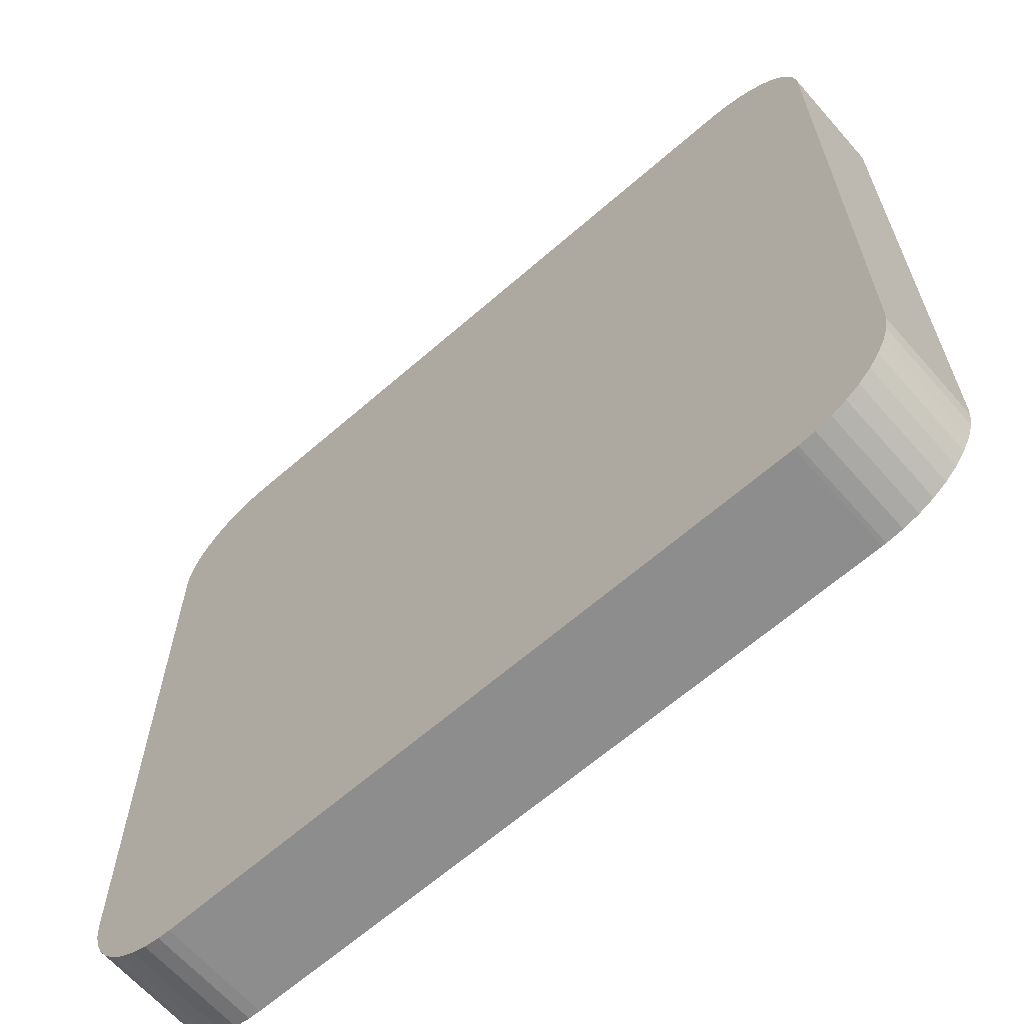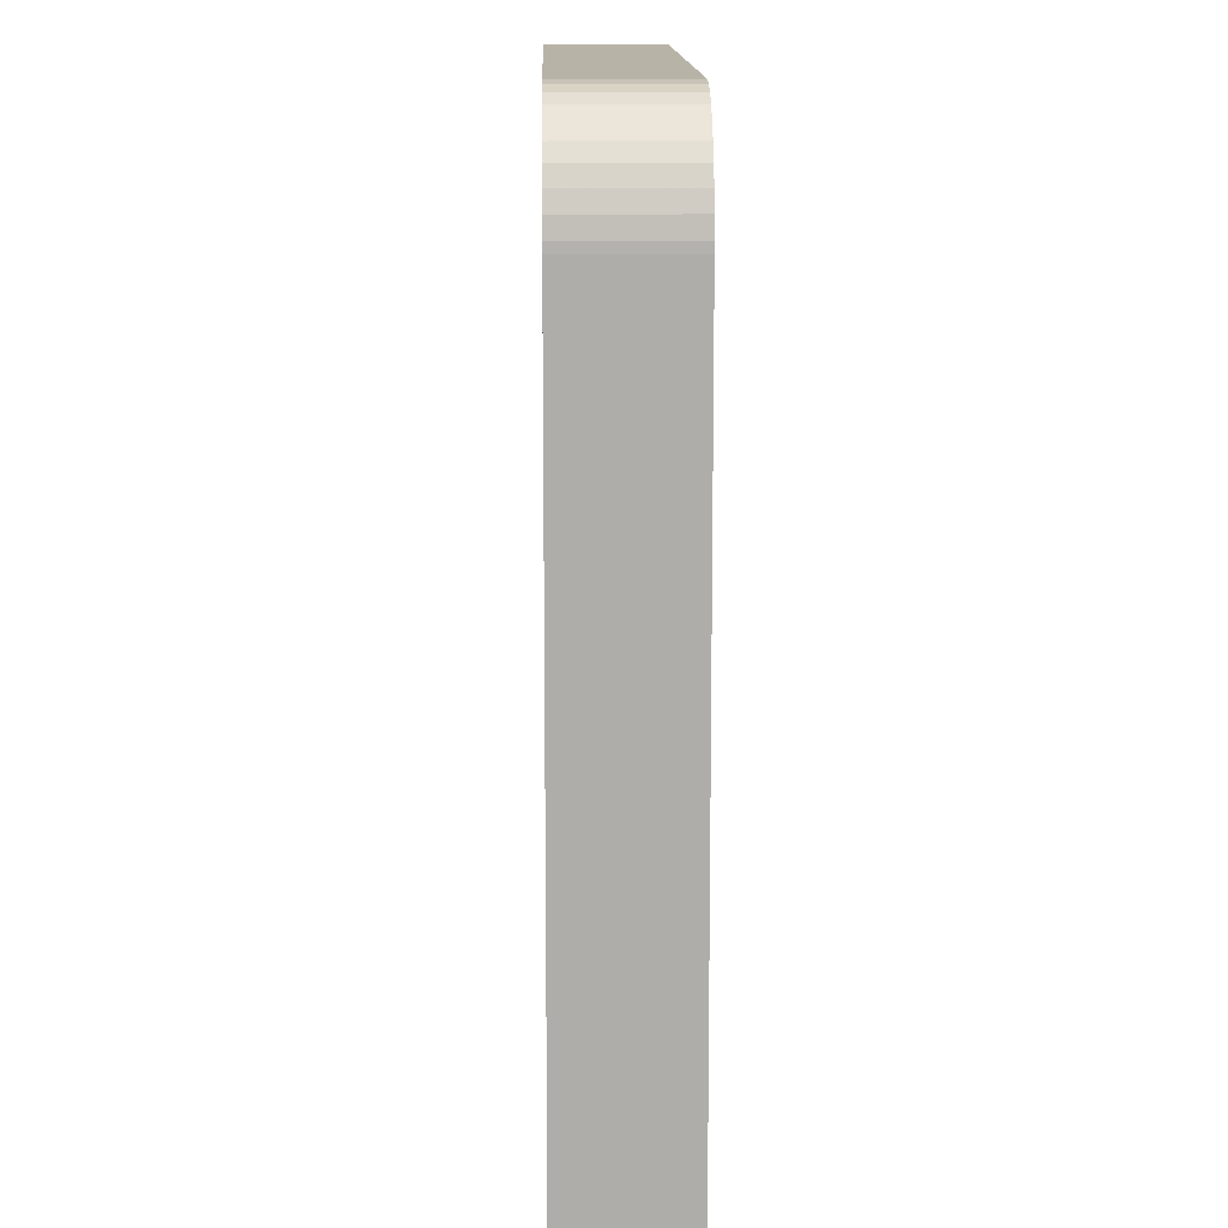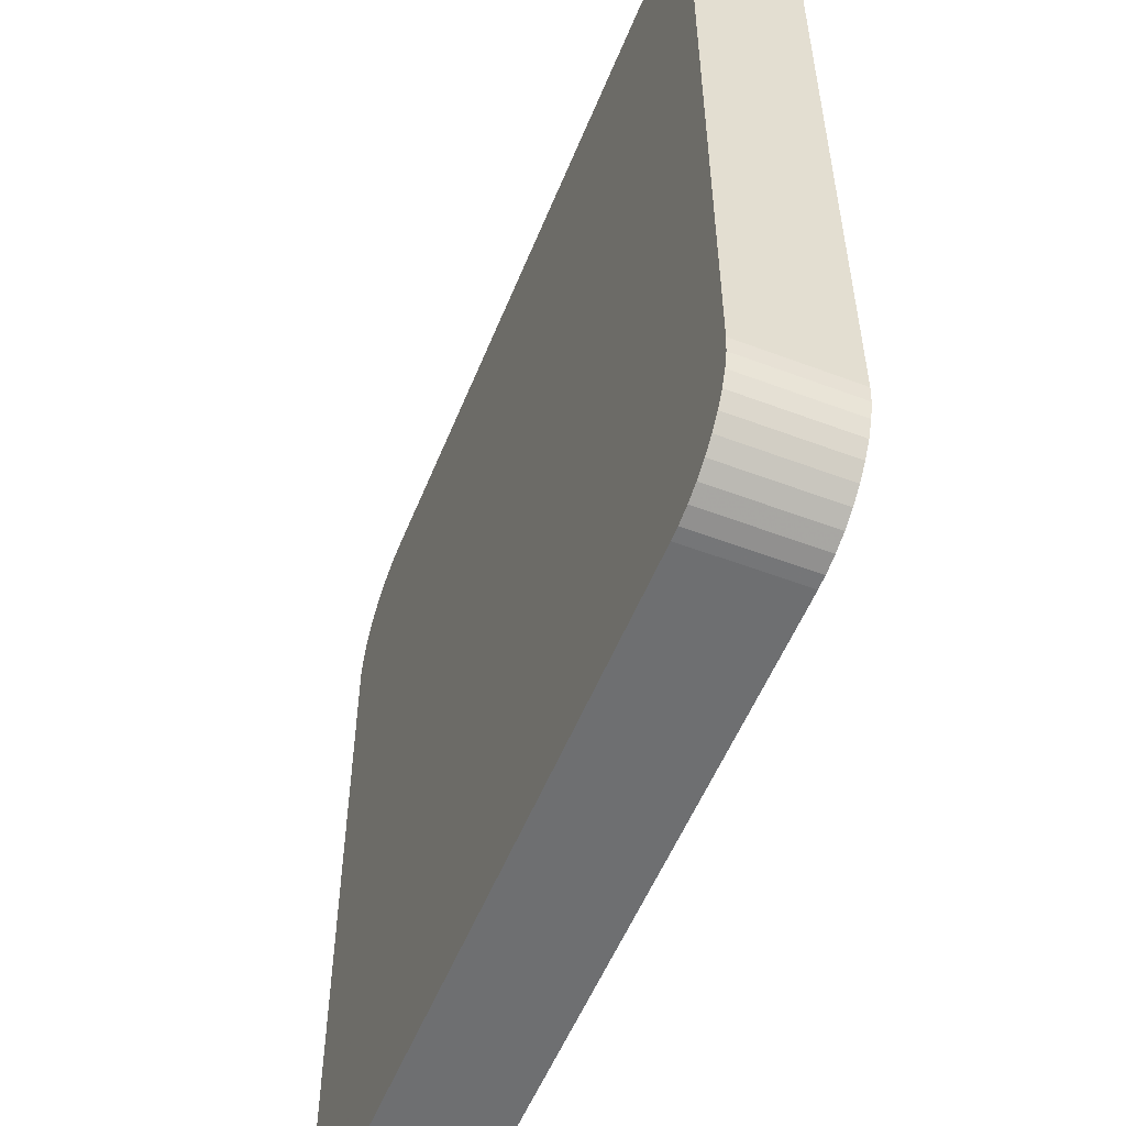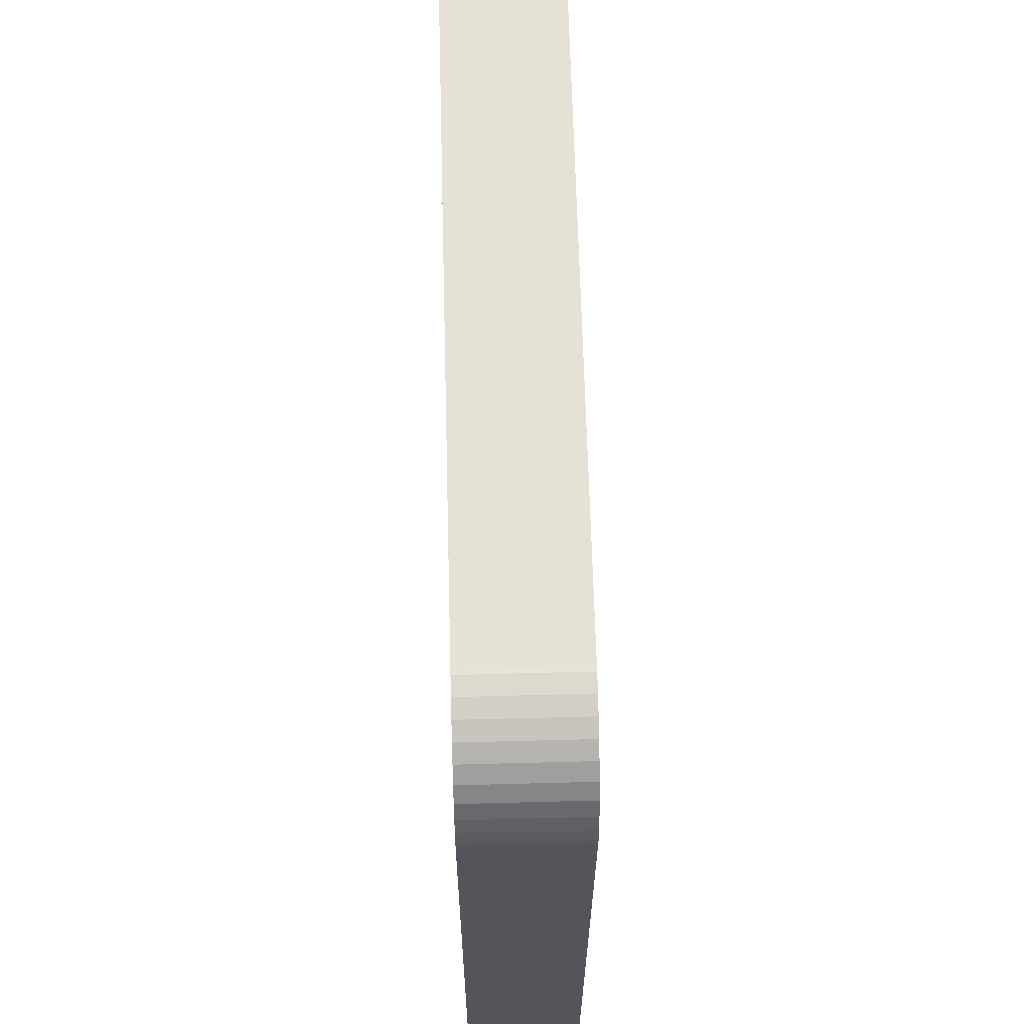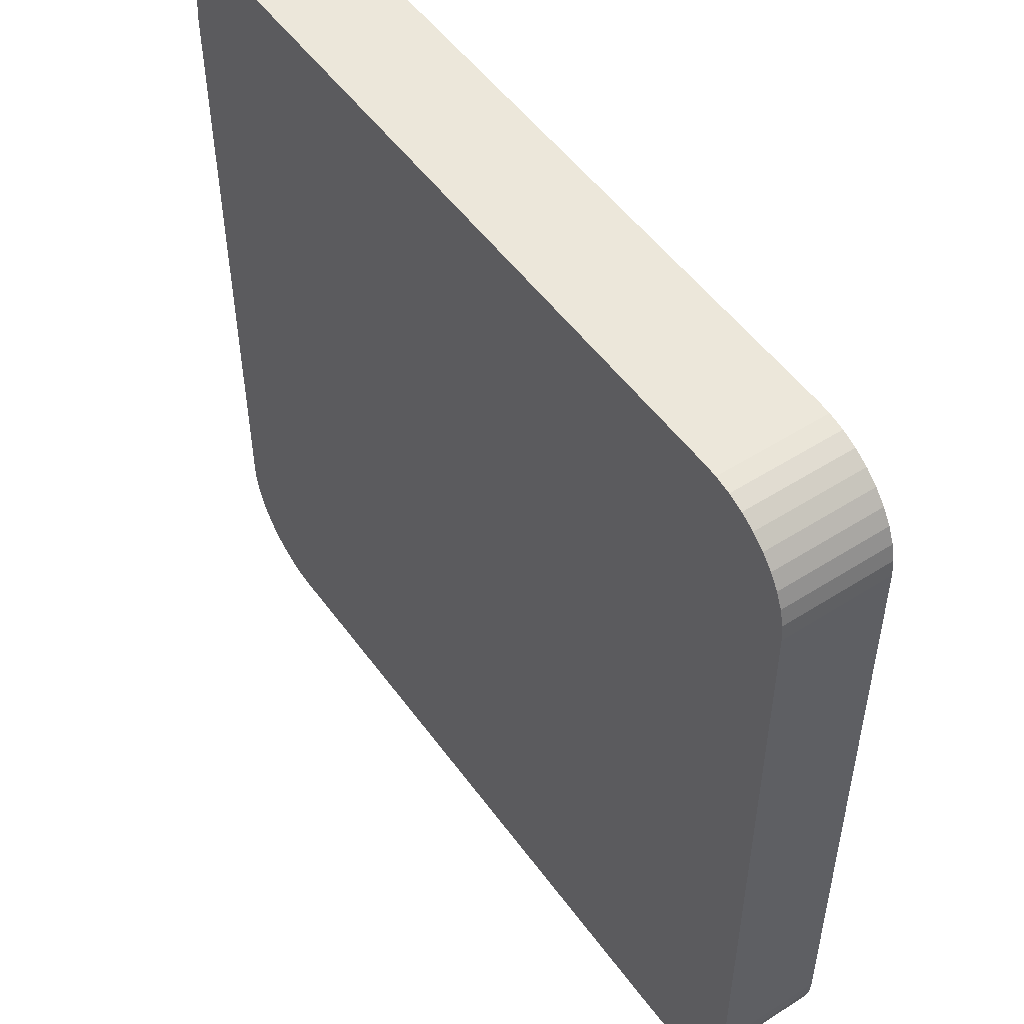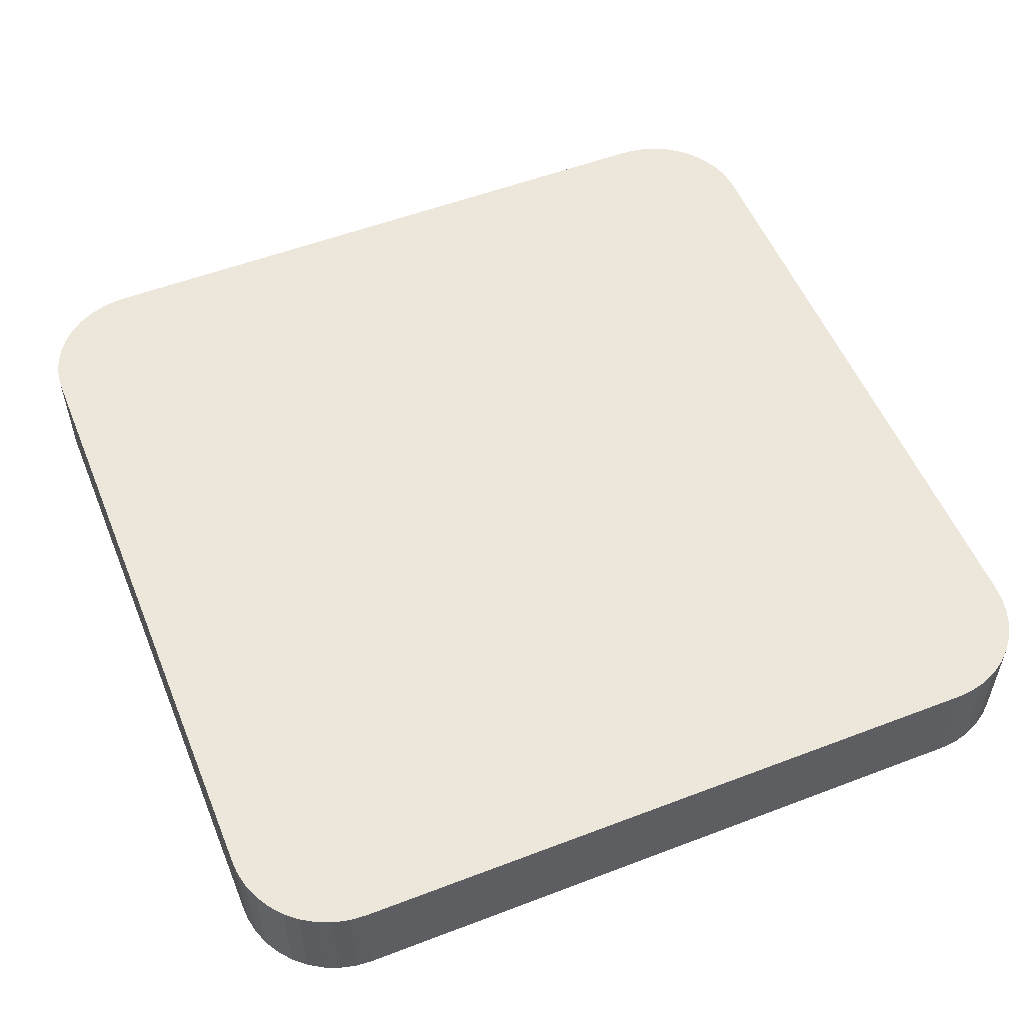
<metadata>
{"format":"obj","ext":"obj","renderer":"f3d","projection":"perspective","resolution":1024,"background":"white","views":[{"elev":-64.6,"azim":41.3,"up":"+Y"},{"elev":12.7,"azim":88.8,"up":"+Y"},{"elev":-54.6,"azim":-111.8,"up":"+Y"},{"elev":65.0,"azim":88.5,"up":"+Y"},{"elev":51.4,"azim":-124.8,"up":"+Y"},{"elev":54.1,"azim":-112.1,"up":"+Z"}]}
</metadata>
<code>
v 2.26 0.5 -0.125
v 0.74 0.5 -0.125
v 0.7497 0.5002 -0.125
v 0.7111 0.5017 -0.125
v 0.6732 0.5095 -0.125
v 0.6371 0.5232 -0.125
v 0.6037 0.5425 -0.125
v 0.5737 0.5669 -0.125
v 0.5481 0.5958 -0.125
v 0.5275 0.6285 -0.125
v 0.5124 0.664 -0.125
v 0.5031 0.7015 -0.125
v 0.5 0.74 -0.125
v 0.5 0.74 -0.125
v 0.5 2.26 -0.125
v 0.5 2.26 -0.125
v 0.5031 2.298 -0.125
v 0.5124 2.336 -0.125
v 0.5275 2.372 -0.125
v 0.5481 2.404 -0.125
v 0.5737 2.433 -0.125
v 0.6037 2.458 -0.125
v 0.6371 2.477 -0.125
v 0.6732 2.491 -0.125
v 0.7111 2.498 -0.125
v 0.74 2.5 -0.125
v 2.26 2.5 -0.125
v 2.231 2.498 -0.125
v 2.27 2.5 -0.125
v 2.308 2.495 -0.125
v 2.345 2.484 -0.125
v 2.38 2.468 -0.125
v 2.412 2.446 -0.125
v 2.44 2.419 -0.125
v 2.463 2.388 -0.125
v 2.481 2.354 -0.125
v 2.493 2.317 -0.125
v 2.499 2.279 -0.125
v 2.5 2.26 -0.125
v 2.5 0.74 -0.125
v 2.499 0.7593 -0.125
v 2.499 0.7207 -0.125
v 2.493 0.6826 -0.125
v 2.481 0.6459 -0.125
v 2.463 0.6117 -0.125
v 2.44 0.5809 -0.125
v 2.412 0.5541 -0.125
v 2.38 0.5322 -0.125
v 2.345 0.5156 -0.125
v 2.308 0.5049 -0.125
v 2.27 0.5002 -0.125
v 2.26 0.5 0.125
v 0.74 0.5 0.125
v 0.7497 0.5002 0.125
v 0.7111 0.5017 0.125
v 0.6732 0.5095 0.125
v 0.6371 0.5232 0.125
v 0.6037 0.5425 0.125
v 0.5737 0.5669 0.125
v 0.5481 0.5958 0.125
v 0.5275 0.6285 0.125
v 0.5124 0.664 0.125
v 0.5031 0.7015 0.125
v 0.5 0.74 0.125
v 0.5 0.74 0.125
v 0.5 2.26 0.125
v 0.5 2.26 0.125
v 0.5031 2.298 0.125
v 0.5124 2.336 0.125
v 0.5275 2.372 0.125
v 0.5481 2.404 0.125
v 0.5737 2.433 0.125
v 0.6037 2.458 0.125
v 0.6371 2.477 0.125
v 0.6732 2.491 0.125
v 0.7111 2.498 0.125
v 0.74 2.5 0.125
v 2.26 2.5 0.125
v 2.231 2.498 0.125
v 2.27 2.5 0.125
v 2.308 2.495 0.125
v 2.345 2.484 0.125
v 2.38 2.468 0.125
v 2.412 2.446 0.125
v 2.44 2.419 0.125
v 2.463 2.388 0.125
v 2.481 2.354 0.125
v 2.493 2.317 0.125
v 2.499 2.279 0.125
v 2.5 2.26 0.125
v 2.5 0.74 0.125
v 2.499 0.7593 0.125
v 2.499 0.7207 0.125
v 2.493 0.6826 0.125
v 2.481 0.6459 0.125
v 2.463 0.6117 0.125
v 2.44 0.5809 0.125
v 2.412 0.5541 0.125
v 2.38 0.5322 0.125
v 2.345 0.5156 0.125
v 2.308 0.5049 0.125
v 2.27 0.5002 0.125
f 1 2 3 4 5 6 7 8 9 10 11 12 13 14 15 16 17 18 19 20 21 22 23 24 25 26 27 28 29 30 31 32 33 34 35 36 37 38 39 40 41 42 43 44 45 46 47 48 49 50 51
f 52 102 101 100 99 98 97 96 95 94 93 92 91 90 89 88 87 86 85 84 83 82 81 80 79 78 77 76 75 74 73 72 71 70 69 68 67 66 65 64 63 62 61 60 59 58 57 56 55 54 53
f 53 54 3 2
f 54 55 4 3
f 55 56 5 4
f 56 57 6 5
f 57 58 7 6
f 58 59 8 7
f 59 60 9 8
f 60 61 10 9
f 61 62 11 10
f 62 63 12 11
f 63 64 13 12
f 64 65 14 13
f 65 66 15 14
f 66 67 16 15
f 67 68 17 16
f 68 69 18 17
f 69 70 19 18
f 70 71 20 19
f 71 72 21 20
f 72 73 22 21
f 73 74 23 22
f 74 75 24 23
f 75 76 25 24
f 76 77 26 25
f 77 78 27 26
f 78 79 28 27
f 79 80 29 28
f 80 81 30 29
f 81 82 31 30
f 82 83 32 31
f 83 84 33 32
f 84 85 34 33
f 85 86 35 34
f 86 87 36 35
f 87 88 37 36
f 88 89 38 37
f 89 90 39 38
f 90 91 40 39
f 91 92 41 40
f 92 93 42 41
f 93 94 43 42
f 94 95 44 43
f 95 96 45 44
f 96 97 46 45
f 97 98 47 46
f 98 99 48 47
f 99 100 49 48
f 100 101 50 49
f 101 102 51 50
f 102 52 1 51
f 52 53 2 1

</code>
